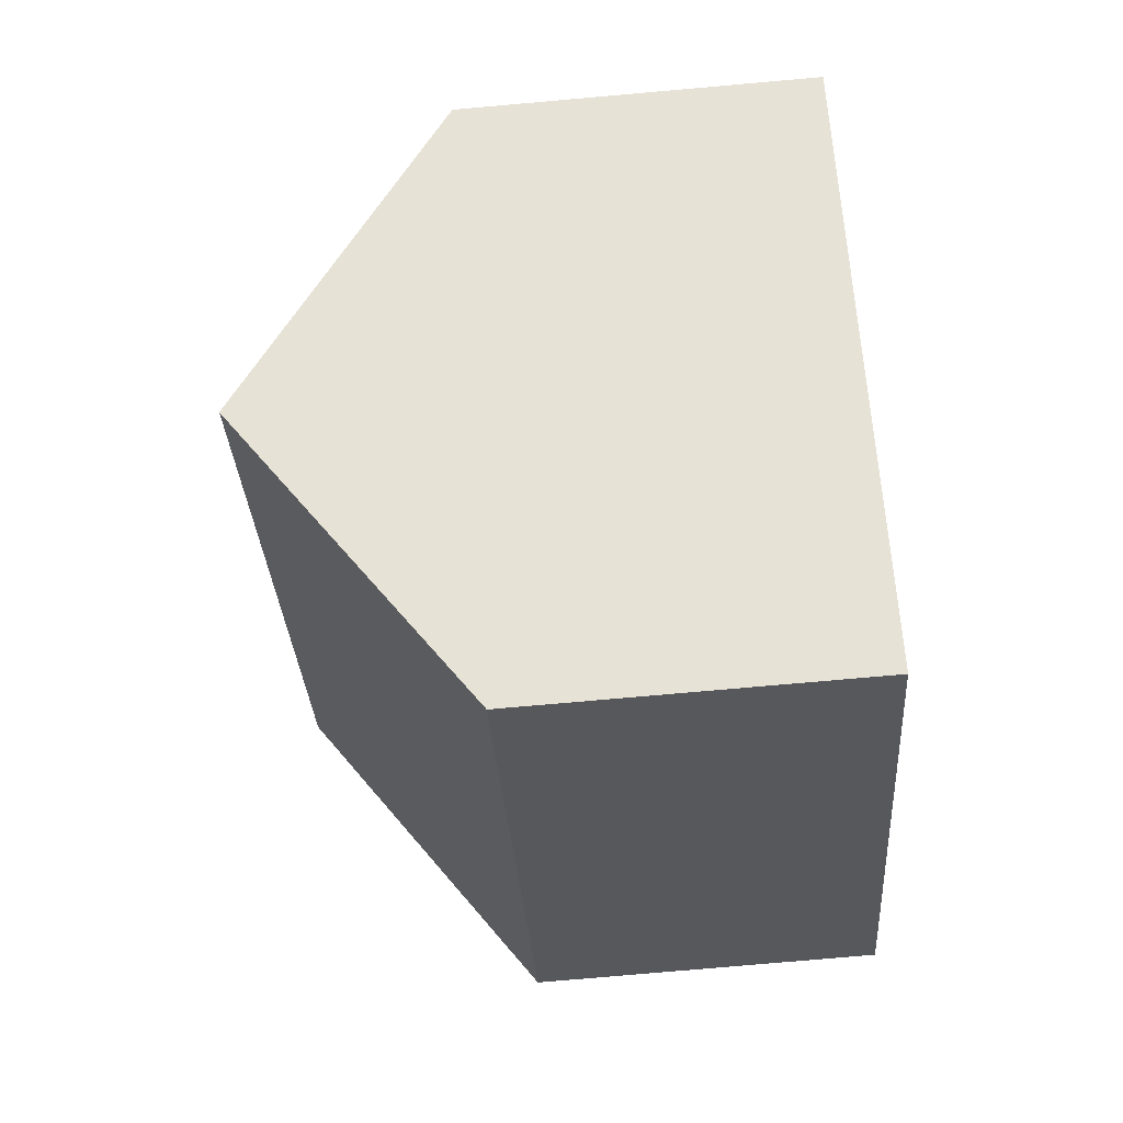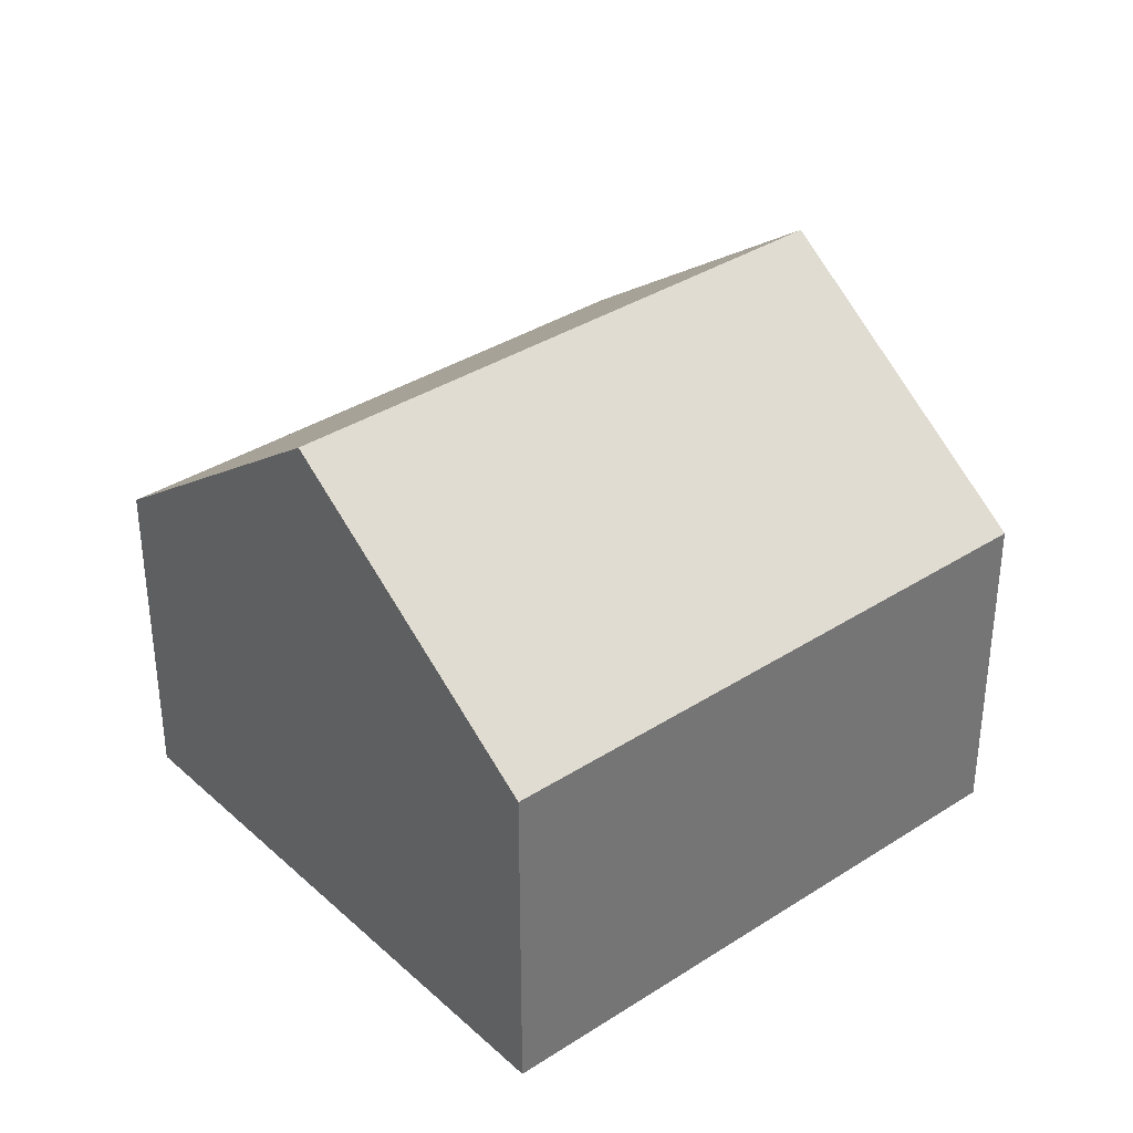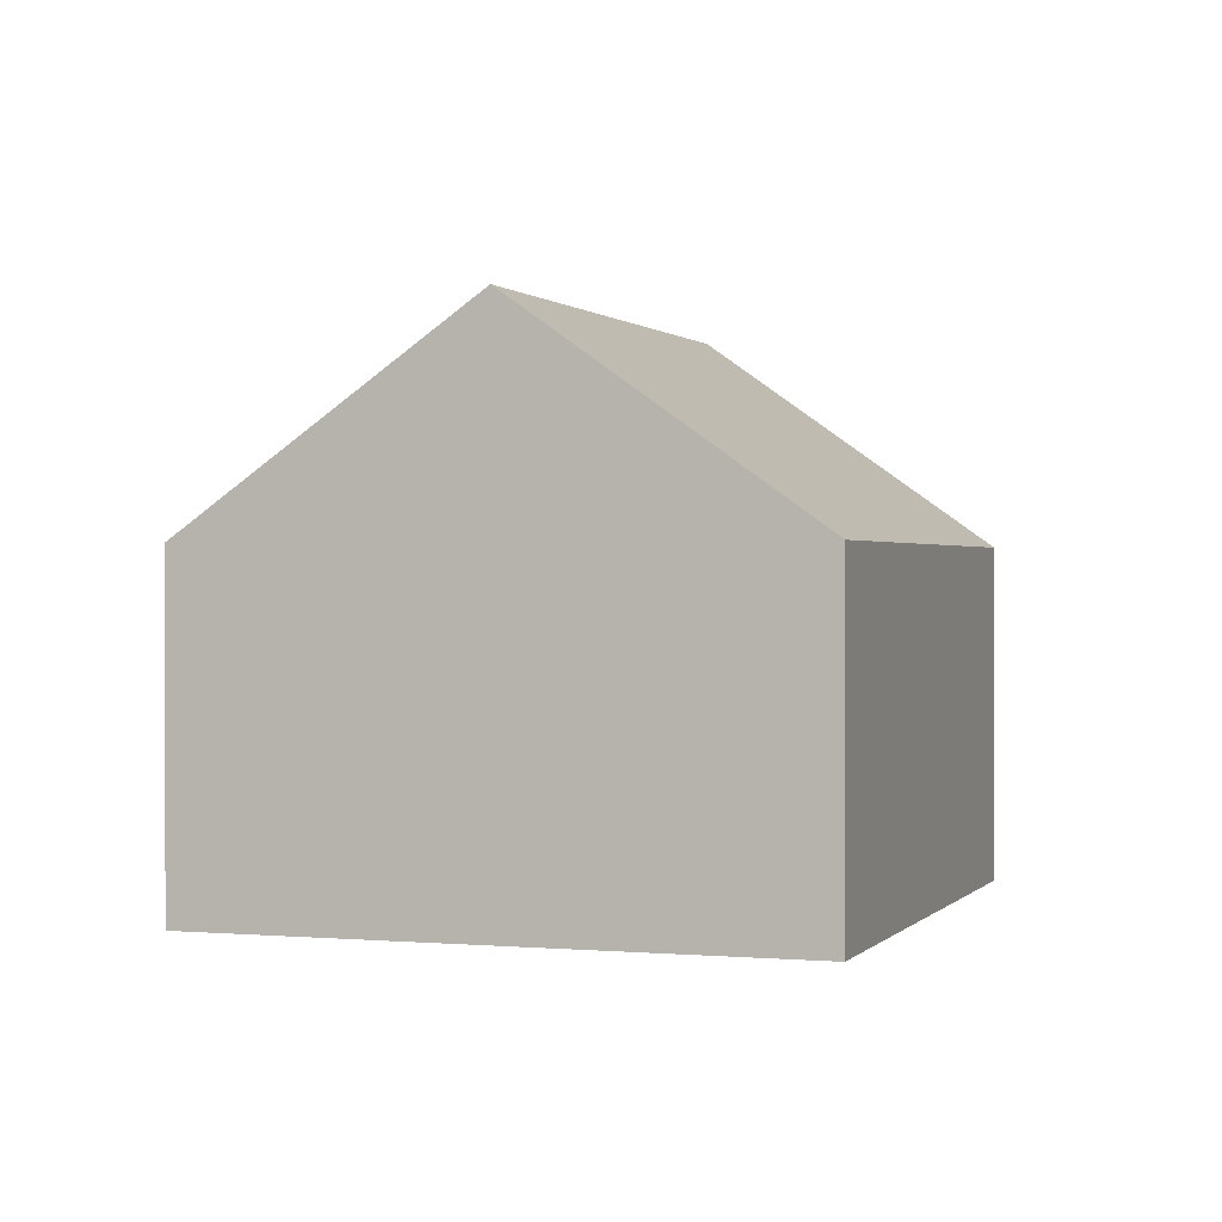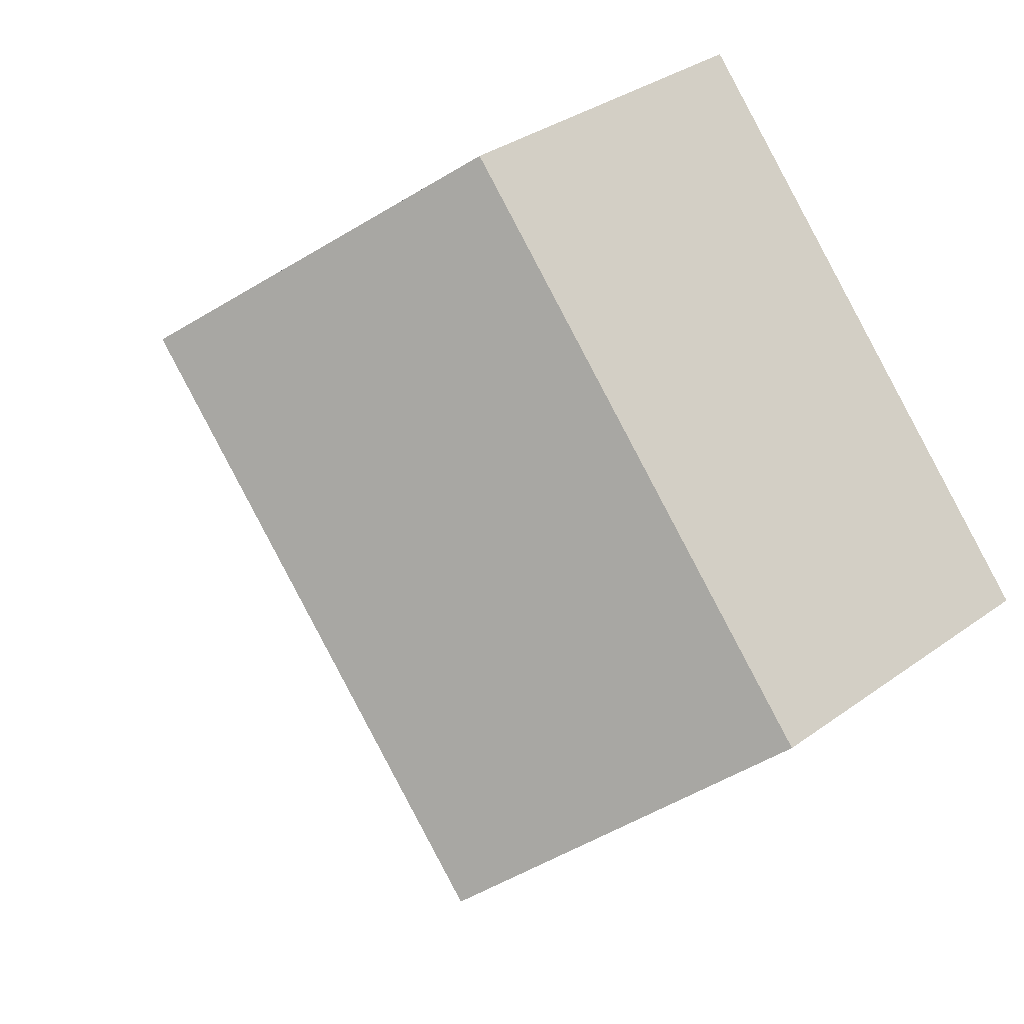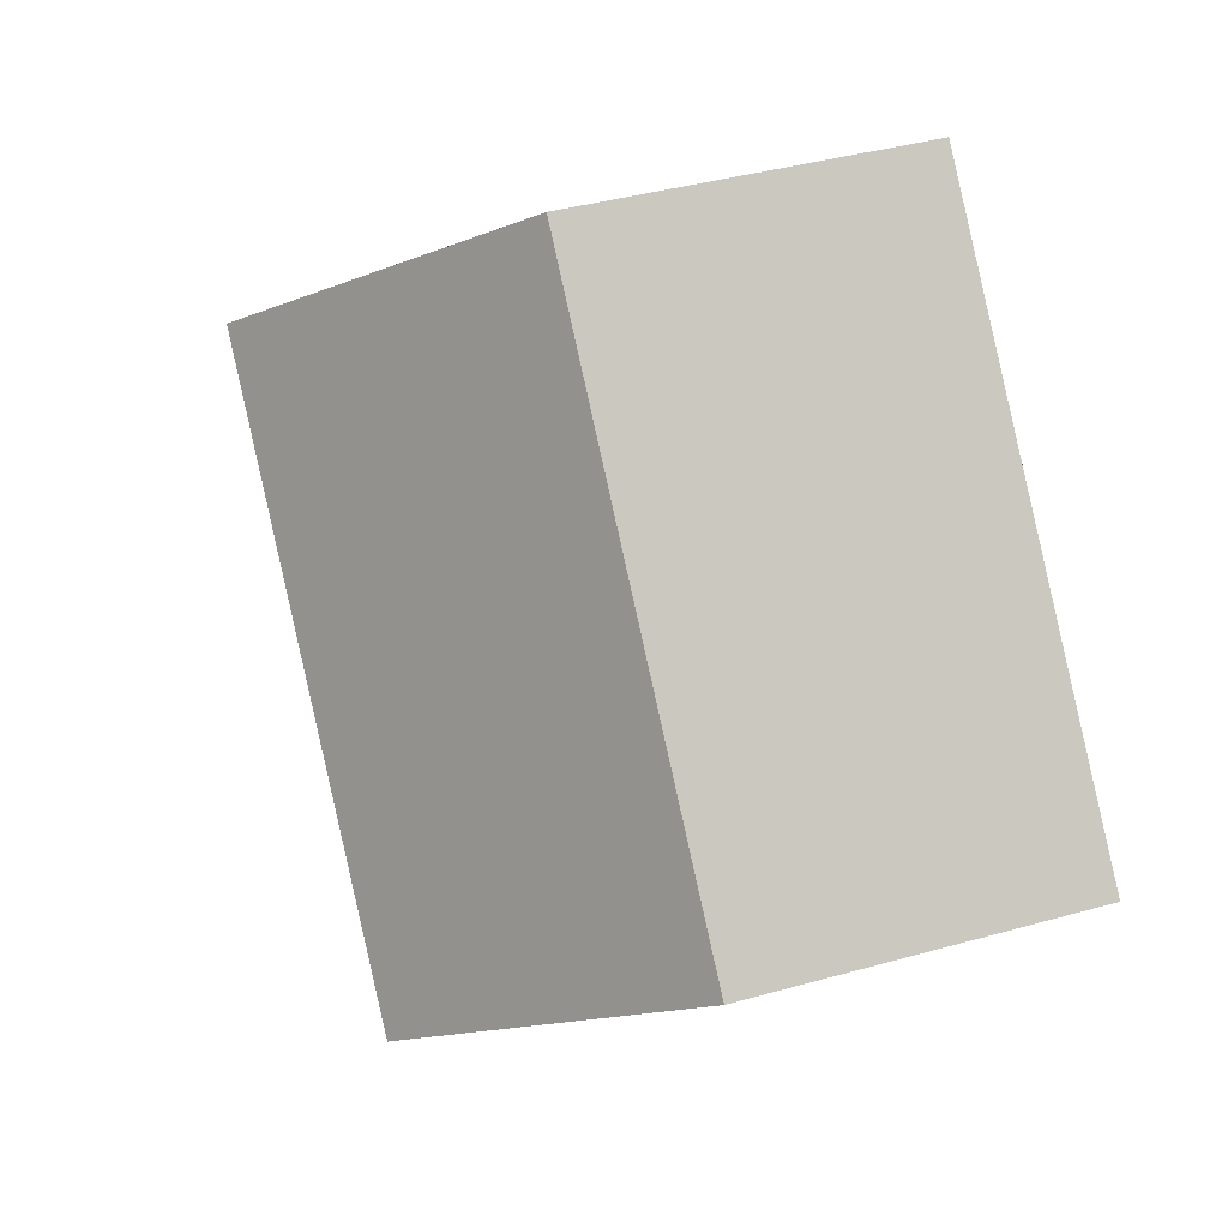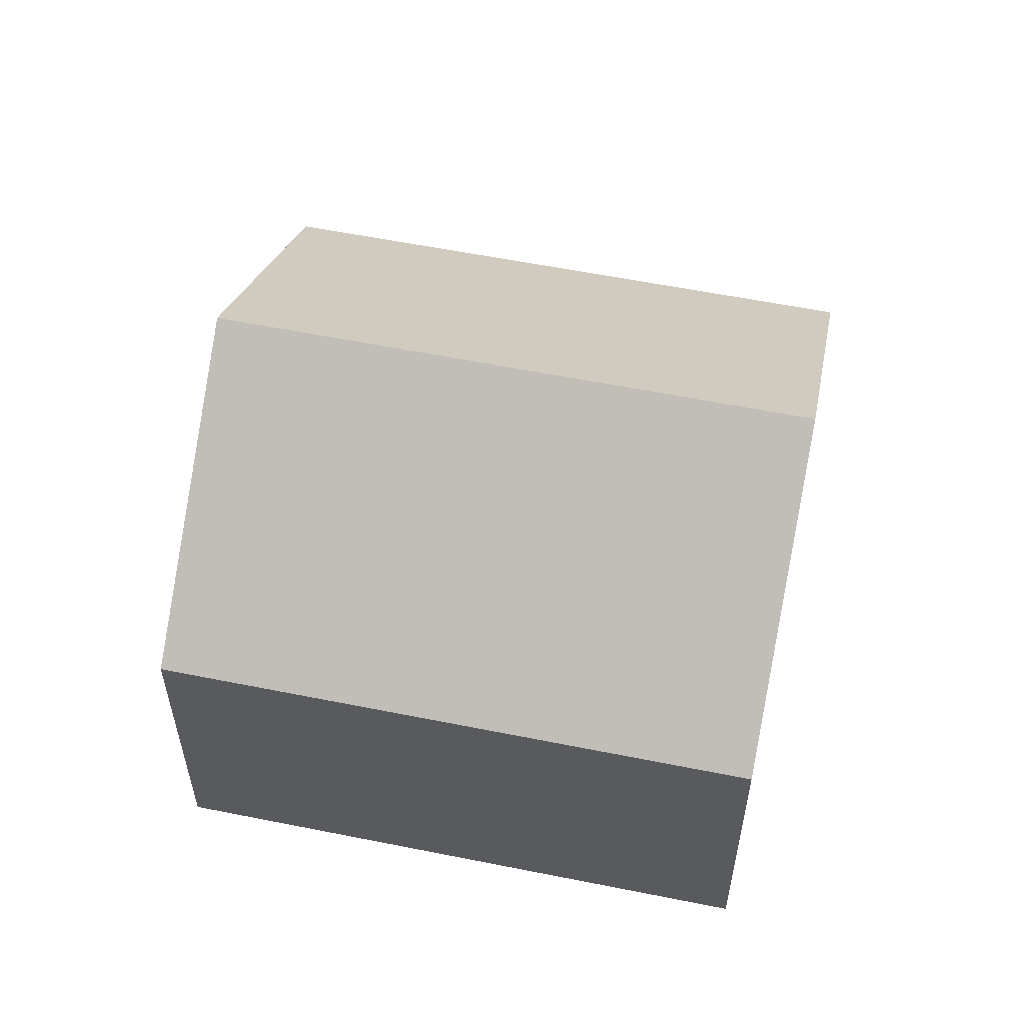
<metadata>
{"format":"obj","ext":"obj","renderer":"f3d","projection":"perspective","resolution":1024,"background":"white","views":[{"elev":-77.5,"azim":-85.0,"up":"+Z"},{"elev":35.8,"azim":91.3,"up":"+Y"},{"elev":0.7,"azim":60.4,"up":"+Y"},{"elev":33.5,"azim":-134.7,"up":"+Z"},{"elev":39.9,"azim":-109.2,"up":"+Z"},{"elev":57.7,"azim":143.4,"up":"+Y"}]}
</metadata>
<code>
v  14.49 5.632 1.055
v  3.787 9.206 -3.366
v  10.71 9.206 4.421
v  7.573 5.632 -6.732
v  0 5.631 3.448e-16
v  6.922 5.632 7.786
v  7.522 6.199 7.253
v  7.573 4.122e-16 -6.732
v  3.787 2.061e-16 -3.366
v  0 0 0
v  6.922 -4.768e-16 7.786
v  7.522 -4.441e-16 7.253
v  10.71 -2.707e-16 4.421
v  14.49 -6.46e-17 1.055
g defaultobject
f 1 2 3
f 2 1 4
f 5 3 2
f 3 5 6
f 3 6 7
f 8 2 4
f 2 8 5
f 5 8 9
f 5 9 10
f 5 11 6
f 11 5 10
f 11 7 6
f 7 11 3
f 3 11 1
f 1 11 12
f 1 12 13
f 1 13 14
f 14 4 1
f 4 14 8
f 9 11 10
f 11 9 8
f 11 8 14
f 11 14 12
f 12 14 13

</code>
